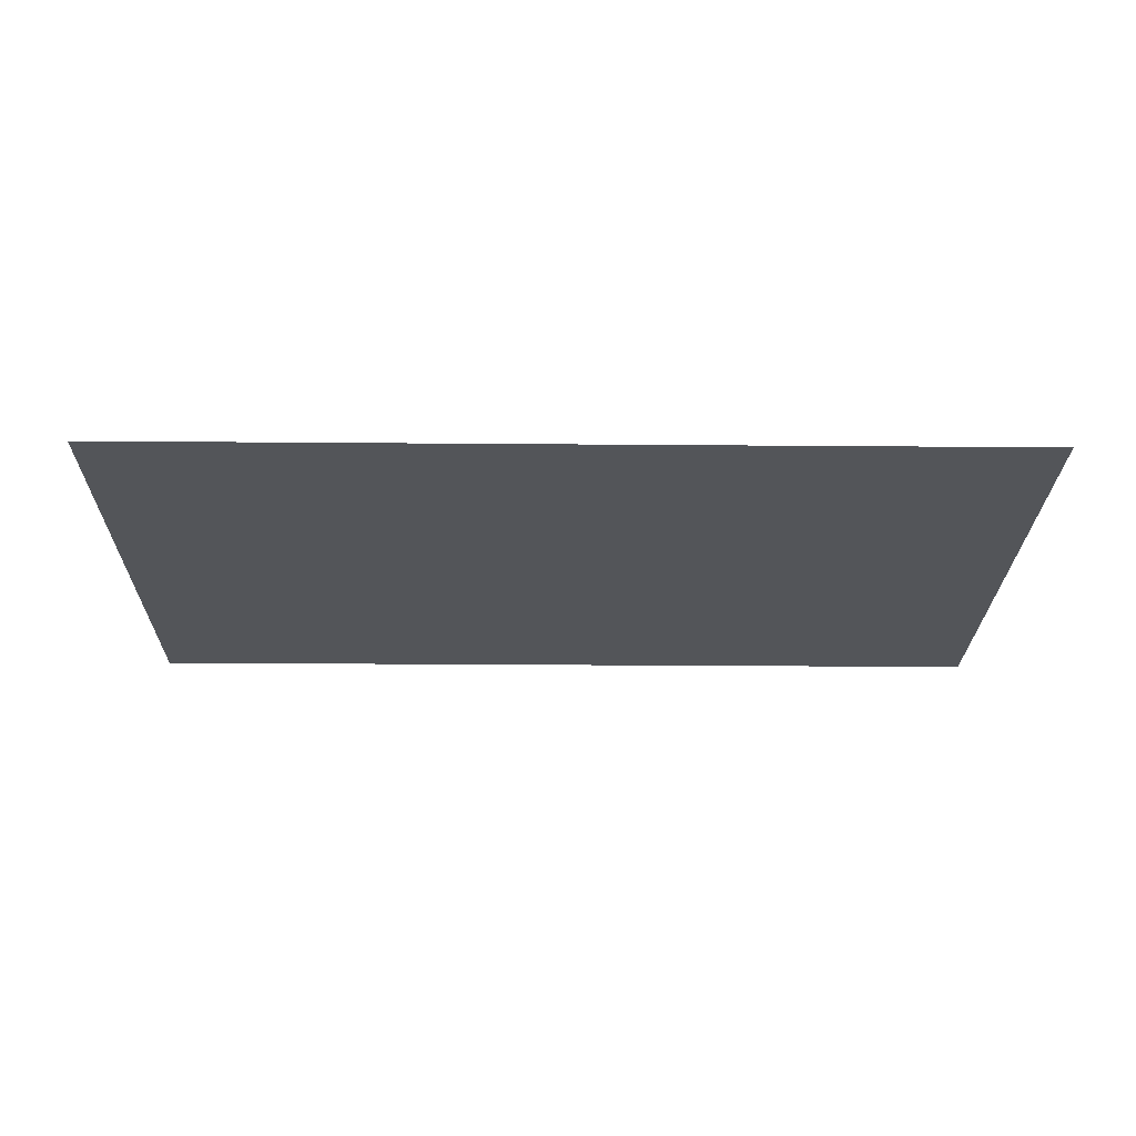
<metadata>
{"format":"obj","ext":"obj","renderer":"f3d","projection":"perspective","resolution":1024,"background":"white","views":[{"elev":-24.2,"azim":179.2,"up":"+Z"}]}
</metadata>
<code>
v -9.28 -0.32 0
v -9.6 -0.32 0
v -9.6 0 0
v -9.28 0 0
v -8.96 -0.32 0
v -8.96 0 0
v -8.64 -0.32 0
v -8.64 0 0
v -8.32 -0.32 0
v -8.32 0 0
v -8 -0.32 0
v -8 0 0
v -7.68 -0.32 0
v -7.68 0 0
v -7.36 -0.32 0
v -7.36 0 0
v -7.04 -0.32 0
v -7.04 0 0
v -6.72 -0.32 0
v -6.72 0 0
v -6.4 -0.32 0
v -6.4 0 0
v -6.08 -0.32 0
v -6.08 0 0
v -5.76 -0.32 0
v -5.76 0 0
v -5.44 -0.32 0
v -5.44 0 0
v -5.12 -0.32 0
v -5.12 0 0
v -4.8 -0.32 0
v -4.8 0 0
v -4.48 -0.32 0
v -4.48 0 0
v -4.16 -0.32 0
v -4.16 0 0
v -3.84 -0.32 0
v -3.84 0 0
v -3.52 -0.32 0
v -3.52 0 0
v -3.2 -0.32 0
v -3.2 0 0
v -2.88 -0.32 0
v -2.88 0 0
v -2.56 -0.32 0
v -2.56 0 0
v -2.24 -0.32 0
v -2.24 0 0
v -1.92 -0.32 0
v -1.92 0 0
v -1.6 -0.32 0
v -1.6 0 0
v -1.28 -0.32 0
v -1.28 0 0
v -0.96 -0.32 0
v -0.96 0 0
v -0.64 -0.32 0
v -0.64 0 0
v -0.32 -0.32 0
v -0.32 0 0
v 0 -0.32 0
v 0 0 0
v -9.28 -0.64 0
v -9.6 -0.64 0
v -4.8 -0.64 0
v -5.12 -0.64 0
v -4.16 -0.64 0
v -4.48 -0.64 0
v 0 -0.64 0
v -0.32 -0.64 0
v -9.28 -0.96 0
v -9.6 -0.96 0
v -4.8 -0.96 0
v -5.12 -0.96 0
v -4.16 -0.96 0
v -4.48 -0.96 0
v 0 -0.96 0
v -0.32 -0.96 0
v -9.28 -1.28 0
v -9.6 -1.28 0
v 0 -1.28 0
v -0.32 -1.28 0
v -9.28 -1.6 0
v -9.6 -1.6 0
v 0 -1.6 0
v -0.32 -1.6 0
v -9.28 -1.92 0
v -9.6 -1.92 0
v 0 -1.92 0
v -0.32 -1.92 0
v -9.28 -2.24 0
v -9.6 -2.24 0
v -5.76 -2.24 0
v -6.08 -2.24 0
v -6.08 -1.92 0
v -5.76 -1.92 0
v -5.44 -2.24 0
v -5.44 -1.92 0
v -5.12 -2.24 0
v -5.12 -1.92 0
v -3.84 -2.24 0
v -4.16 -2.24 0
v -4.16 -1.92 0
v -3.84 -1.92 0
v -3.52 -2.24 0
v -3.52 -1.92 0
v -3.2 -2.24 0
v -3.2 -1.92 0
v -2.88 -2.24 0
v -2.88 -1.92 0
v -2.56 -2.24 0
v -2.56 -1.92 0
v -2.24 -2.24 0
v -2.24 -1.92 0
v -1.92 -2.24 0
v -1.92 -1.92 0
v -1.6 -2.24 0
v -1.6 -1.92 0
v -1.28 -2.24 0
v -1.28 -1.92 0
v -0.96 -2.24 0
v -0.96 -1.92 0
v -0.64 -2.24 0
v -0.64 -1.92 0
v -0.32 -2.24 0
v 0 -2.24 0
v -9.28 -2.56 0
v -9.6 -2.56 0
v -5.76 -2.56 0
v -6.08 -2.56 0
v 0 -2.56 0
v -0.32 -2.56 0
v -9.28 -2.88 0
v -9.6 -2.88 0
v -5.76 -2.88 0
v -6.08 -2.88 0
v 0 -2.88 0
v -0.32 -2.88 0
v -9.28 -3.2 0
v -9.6 -3.2 0
v -5.76 -3.2 0
v -6.08 -3.2 0
v 0 -3.2 0
v -0.32 -3.2 0
v -9.28 -3.52 0
v -9.6 -3.52 0
v -5.76 -3.52 0
v -6.08 -3.52 0
v 0 -3.52 0
v -0.32 -3.52 0
v -9.28 -3.84 0
v -9.6 -3.84 0
v -5.76 -3.84 0
v -6.08 -3.84 0
v -5.44 -3.84 0
v -5.44 -3.52 0
v -5.12 -3.84 0
v -5.12 -3.52 0
v -4.8 -3.84 0
v -4.8 -3.52 0
v -4.48 -3.84 0
v -4.48 -3.52 0
v -4.16 -3.84 0
v -4.16 -3.52 0
v -3.84 -3.84 0
v -3.84 -3.52 0
v -3.52 -3.84 0
v -3.52 -3.52 0
v -3.2 -3.84 0
v -3.2 -3.52 0
v 0 -3.84 0
v -0.32 -3.84 0
v -9.28 -4.16 0
v -9.6 -4.16 0
v -3.2 -4.16 0
v -3.52 -4.16 0
v 0 -4.16 0
v -0.32 -4.16 0
v -9.28 -4.48 0
v -9.6 -4.48 0
v -3.2 -4.48 0
v -3.52 -4.48 0
v 0 -4.48 0
v -0.32 -4.48 0
v -9.28 -4.8 0
v -9.6 -4.8 0
v -3.2 -4.8 0
v -3.52 -4.8 0
v -2.88 -4.8 0
v -2.88 -4.48 0
v -2.56 -4.8 0
v -2.56 -4.48 0
v -2.24 -4.8 0
v -2.24 -4.48 0
v -1.92 -4.8 0
v -1.92 -4.48 0
v -1.6 -4.8 0
v -1.6 -4.48 0
v -1.28 -4.8 0
v -1.28 -4.48 0
v -0.96 -4.8 0
v -0.96 -4.48 0
v -0.64 -4.8 0
v -0.64 -4.48 0
v -0.32 -4.8 0
v 0 -4.8 0
v -9.28 -5.12 0
v -9.6 -5.12 0
v 0 -5.12 0
v -0.32 -5.12 0
v -9.28 -5.44 0
v -9.6 -5.44 0
v 0 -5.44 0
v -0.32 -5.44 0
v -9.28 -5.76 0
v -9.6 -5.76 0
v -8.96 -5.76 0
v -8.96 -5.44 0
v -8.64 -5.76 0
v -8.64 -5.44 0
v -8.32 -5.76 0
v -8.32 -5.44 0
v -8 -5.76 0
v -8 -5.44 0
v -7.68 -5.76 0
v -7.68 -5.44 0
v -7.36 -5.76 0
v -7.36 -5.44 0
v -7.04 -5.76 0
v -7.04 -5.44 0
v -6.72 -5.76 0
v -6.72 -5.44 0
v -6.4 -5.76 0
v -6.4 -5.44 0
v -6.08 -5.76 0
v -6.08 -5.44 0
v -5.76 -5.76 0
v -5.76 -5.44 0
v -5.44 -5.76 0
v -5.44 -5.44 0
v -5.12 -5.76 0
v -5.12 -5.44 0
v -4.8 -5.76 0
v -4.8 -5.44 0
v -4.48 -5.76 0
v -4.48 -5.44 0
v -4.16 -5.76 0
v -4.16 -5.44 0
v -3.84 -5.76 0
v -3.84 -5.44 0
v -3.52 -5.76 0
v -3.52 -5.44 0
v -3.2 -5.76 0
v -3.2 -5.44 0
v -2.88 -5.76 0
v -2.88 -5.44 0
v -2.56 -5.76 0
v -2.56 -5.44 0
v -2.24 -5.76 0
v -2.24 -5.44 0
v -1.92 -5.76 0
v -1.92 -5.44 0
v -1.6 -5.76 0
v -1.6 -5.44 0
v -1.28 -5.76 0
v -1.28 -5.44 0
v -0.96 -5.76 0
v -0.96 -5.44 0
v -0.64 -5.76 0
v -0.64 -5.44 0
v -0.32 -5.76 0
v 0 -5.76 0
v -4.48 -1.92 0
v -4.48 -1.6 0
v -4.16 -1.6 0
v -0.64 -5.12 0
v -0.96 -5.12 0
v -8.96 -0.64 0
v -8.64 -0.64 0
v -8.32 -0.64 0
v -8 -0.64 0
v -7.68 -0.64 0
v -7.36 -0.64 0
v -7.04 -0.64 0
v -6.72 -0.64 0
v -6.4 -0.64 0
v -6.08 -0.64 0
v -5.76 -0.64 0
v -5.44 -0.64 0
v -3.84 -0.64 0
v -3.52 -0.64 0
v -3.2 -0.64 0
v -2.88 -0.64 0
v -2.56 -0.64 0
v -2.24 -0.64 0
v -1.92 -0.64 0
v -1.6 -0.64 0
v -1.28 -0.64 0
v -0.96 -0.64 0
v -0.64 -0.64 0
v -8.96 -0.96 0
v -8.64 -0.96 0
v -8.32 -0.96 0
v -8 -0.96 0
v -7.68 -0.96 0
v -7.36 -0.96 0
v -7.04 -0.96 0
v -6.72 -0.96 0
v -6.4 -0.96 0
v -6.08 -0.96 0
v -5.76 -0.96 0
v -5.44 -0.96 0
v -3.84 -0.96 0
v -3.52 -0.96 0
v -3.2 -0.96 0
v -2.88 -0.96 0
v -2.56 -0.96 0
v -2.24 -0.96 0
v -1.92 -0.96 0
v -1.6 -0.96 0
v -1.28 -0.96 0
v -0.96 -0.96 0
v -0.64 -0.96 0
v -8.96 -1.28 0
v -8.64 -1.28 0
v -8.32 -1.28 0
v -8 -1.28 0
v -7.68 -1.28 0
v -7.36 -1.28 0
v -7.04 -1.28 0
v -6.72 -1.28 0
v -6.4 -1.28 0
v -6.08 -1.28 0
v -5.76 -1.28 0
v -5.44 -1.28 0
v -5.12 -1.28 0
v -4.8 -1.28 0
v -4.48 -1.28 0
v -4.16 -1.28 0
v -3.84 -1.28 0
v -3.52 -1.28 0
v -3.2 -1.28 0
v -2.88 -1.28 0
v -2.56 -1.28 0
v -2.24 -1.28 0
v -1.92 -1.28 0
v -1.6 -1.28 0
v -1.28 -1.28 0
v -0.96 -1.28 0
v -0.64 -1.28 0
v -8.96 -1.6 0
v -8.64 -1.6 0
v -8.32 -1.6 0
v -8 -1.6 0
v -7.68 -1.6 0
v -7.36 -1.6 0
v -7.04 -1.6 0
v -6.72 -1.6 0
v -6.4 -1.6 0
v -6.08 -1.6 0
v -5.76 -1.6 0
v -5.44 -1.6 0
v -5.12 -1.6 0
v -4.8 -1.6 0
v -3.84 -1.6 0
v -3.52 -1.6 0
v -3.2 -1.6 0
v -2.88 -1.6 0
v -2.56 -1.6 0
v -2.24 -1.6 0
v -1.92 -1.6 0
v -1.6 -1.6 0
v -1.28 -1.6 0
v -0.96 -1.6 0
v -0.64 -1.6 0
v -8.96 -1.92 0
v -8.64 -1.92 0
v -8.32 -1.92 0
v -8 -1.92 0
v -7.68 -1.92 0
v -7.36 -1.92 0
v -7.04 -1.92 0
v -6.72 -1.92 0
v -6.4 -1.92 0
v -4.8 -1.92 0
v -8.96 -2.24 0
v -8.64 -2.24 0
v -8.32 -2.24 0
v -8 -2.24 0
v -7.68 -2.24 0
v -7.36 -2.24 0
v -7.04 -2.24 0
v -6.72 -2.24 0
v -6.4 -2.24 0
v -4.8 -2.24 0
v -4.48 -2.24 0
v -8.96 -2.56 0
v -8.64 -2.56 0
v -8.32 -2.56 0
v -8 -2.56 0
v -7.68 -2.56 0
v -7.36 -2.56 0
v -7.04 -2.56 0
v -6.72 -2.56 0
v -6.4 -2.56 0
v -5.44 -2.56 0
v -5.12 -2.56 0
v -4.8 -2.56 0
v -4.48 -2.56 0
v -4.16 -2.56 0
v -3.84 -2.56 0
v -3.52 -2.56 0
v -3.2 -2.56 0
v -2.88 -2.56 0
v -2.56 -2.56 0
v -2.24 -2.56 0
v -1.92 -2.56 0
v -1.6 -2.56 0
v -1.28 -2.56 0
v -0.96 -2.56 0
v -0.64 -2.56 0
v -8.96 -2.88 0
v -8.64 -2.88 0
v -8.32 -2.88 0
v -8 -2.88 0
v -7.68 -2.88 0
v -7.36 -2.88 0
v -7.04 -2.88 0
v -6.72 -2.88 0
v -6.4 -2.88 0
v -5.44 -2.88 0
v -5.12 -2.88 0
v -4.8 -2.88 0
v -4.48 -2.88 0
v -4.16 -2.88 0
v -3.84 -2.88 0
v -3.52 -2.88 0
v -3.2 -2.88 0
v -2.88 -2.88 0
v -2.56 -2.88 0
v -2.24 -2.88 0
v -1.92 -2.88 0
v -1.6 -2.88 0
v -1.28 -2.88 0
v -0.96 -2.88 0
v -0.64 -2.88 0
v -8.96 -3.2 0
v -8.64 -3.2 0
v -8.32 -3.2 0
v -8 -3.2 0
v -7.68 -3.2 0
v -7.36 -3.2 0
v -7.04 -3.2 0
v -6.72 -3.2 0
v -6.4 -3.2 0
v -5.44 -3.2 0
v -5.12 -3.2 0
v -4.8 -3.2 0
v -4.48 -3.2 0
v -4.16 -3.2 0
v -3.84 -3.2 0
v -3.52 -3.2 0
v -3.2 -3.2 0
v -2.88 -3.2 0
v -2.56 -3.2 0
v -2.24 -3.2 0
v -1.92 -3.2 0
v -1.6 -3.2 0
v -1.28 -3.2 0
v -0.96 -3.2 0
v -0.64 -3.2 0
v -8.96 -3.52 0
v -8.64 -3.52 0
v -8.32 -3.52 0
v -8 -3.52 0
v -7.68 -3.52 0
v -7.36 -3.52 0
v -7.04 -3.52 0
v -6.72 -3.52 0
v -6.4 -3.52 0
v -2.88 -3.52 0
v -2.56 -3.52 0
v -2.24 -3.52 0
v -1.92 -3.52 0
v -1.6 -3.52 0
v -1.28 -3.52 0
v -0.96 -3.52 0
v -0.64 -3.52 0
v -8.96 -3.84 0
v -8.64 -3.84 0
v -8.32 -3.84 0
v -8 -3.84 0
v -7.68 -3.84 0
v -7.36 -3.84 0
v -7.04 -3.84 0
v -6.72 -3.84 0
v -6.4 -3.84 0
v -2.88 -3.84 0
v -2.56 -3.84 0
v -2.24 -3.84 0
v -1.92 -3.84 0
v -1.6 -3.84 0
v -1.28 -3.84 0
v -0.96 -3.84 0
v -0.64 -3.84 0
v -8.96 -4.16 0
v -8.64 -4.16 0
v -8.32 -4.16 0
v -8 -4.16 0
v -7.68 -4.16 0
v -7.36 -4.16 0
v -7.04 -4.16 0
v -6.72 -4.16 0
v -6.4 -4.16 0
v -6.08 -4.16 0
v -5.76 -4.16 0
v -5.44 -4.16 0
v -5.12 -4.16 0
v -4.8 -4.16 0
v -4.48 -4.16 0
v -4.16 -4.16 0
v -3.84 -4.16 0
v -2.88 -4.16 0
v -2.56 -4.16 0
v -2.24 -4.16 0
v -1.92 -4.16 0
v -1.6 -4.16 0
v -1.28 -4.16 0
v -0.96 -4.16 0
v -0.64 -4.16 0
v -8.96 -4.48 0
v -8.64 -4.48 0
v -8.32 -4.48 0
v -8 -4.48 0
v -7.68 -4.48 0
v -7.36 -4.48 0
v -7.04 -4.48 0
v -6.72 -4.48 0
v -6.4 -4.48 0
v -6.08 -4.48 0
v -5.76 -4.48 0
v -5.44 -4.48 0
v -5.12 -4.48 0
v -4.8 -4.48 0
v -4.48 -4.48 0
v -4.16 -4.48 0
v -3.84 -4.48 0
v -8.96 -4.8 0
v -8.64 -4.8 0
v -8.32 -4.8 0
v -8 -4.8 0
v -7.68 -4.8 0
v -7.36 -4.8 0
v -7.04 -4.8 0
v -6.72 -4.8 0
v -6.4 -4.8 0
v -6.08 -4.8 0
v -5.76 -4.8 0
v -5.44 -4.8 0
v -5.12 -4.8 0
v -4.8 -4.8 0
v -4.48 -4.8 0
v -4.16 -4.8 0
v -3.84 -4.8 0
v -8.96 -5.12 0
v -8.64 -5.12 0
v -8.32 -5.12 0
v -8 -5.12 0
v -7.68 -5.12 0
v -7.36 -5.12 0
v -7.04 -5.12 0
v -6.72 -5.12 0
v -6.4 -5.12 0
v -6.08 -5.12 0
v -5.76 -5.12 0
v -5.44 -5.12 0
v -5.12 -5.12 0
v -4.8 -5.12 0
v -4.48 -5.12 0
v -4.16 -5.12 0
v -3.84 -5.12 0
v -3.52 -5.12 0
v -3.2 -5.12 0
v -2.88 -5.12 0
v -2.56 -5.12 0
v -2.24 -5.12 0
v -1.92 -5.12 0
v -1.6 -5.12 0
v -1.28 -5.12 0
g mesh_0001
f 1 2 3 4
f 5 1 4 6
f 7 5 6 8
f 9 7 8 10
f 11 9 10 12
f 13 11 12 14
f 15 13 14 16
f 17 15 16 18
f 19 17 18 20
f 21 19 20 22
f 23 21 22 24
f 25 23 24 26
f 27 25 26 28
f 29 27 28 30
f 31 29 30 32
f 33 31 32 34
f 35 33 34 36
f 37 35 36 38
f 39 37 38 40
f 41 39 40 42
f 43 41 42 44
f 45 43 44 46
f 47 45 46 48
f 49 47 48 50
f 51 49 50 52
f 53 51 52 54
f 55 53 54 56
f 57 55 56 58
f 59 57 58 60
f 61 59 60 62
f 63 64 2 1
f 65 66 29 31
f 67 68 33 35
f 69 70 59 61
f 71 72 64 63
f 73 74 66 65
f 75 76 68 67
f 77 78 70 69
f 79 80 72 71
f 81 82 78 77
f 83 84 80 79
f 85 86 82 81
f 87 88 84 83
f 89 90 86 85
f 91 92 88 87
f 93 94 95 96
f 97 93 96 98
f 99 97 98 100
f 101 102 103 104
f 105 101 104 106
f 107 105 106 108
f 109 107 108 110
f 111 109 110 112
f 113 111 112 114
f 115 113 114 116
f 117 115 116 118
f 119 117 118 120
f 121 119 120 122
f 123 121 122 124
f 125 123 124 90
f 126 125 90 89
f 127 128 92 91
f 129 130 94 93
f 131 132 125 126
f 133 134 128 127
f 135 136 130 129
f 137 138 132 131
f 139 140 134 133
f 141 142 136 135
f 143 144 138 137
f 145 146 140 139
f 147 148 142 141
f 149 150 144 143
f 151 152 146 145
f 153 154 148 147
f 155 153 147 156
f 157 155 156 158
f 159 157 158 160
f 161 159 160 162
f 163 161 162 164
f 165 163 164 166
f 167 165 166 168
f 169 167 168 170
f 171 172 150 149
f 173 174 152 151
f 175 176 167 169
f 177 178 172 171
f 179 180 174 173
f 181 182 176 175
f 183 184 178 177
f 185 186 180 179
f 187 188 182 181
f 189 187 181 190
f 191 189 190 192
f 193 191 192 194
f 195 193 194 196
f 197 195 196 198
f 199 197 198 200
f 201 199 200 202
f 203 201 202 204
f 205 203 204 184
f 206 205 184 183
f 207 208 186 185
f 209 210 205 206
f 211 212 208 207
f 213 214 210 209
f 215 216 212 211
f 217 215 211 218
f 219 217 218 220
f 221 219 220 222
f 223 221 222 224
f 225 223 224 226
f 227 225 226 228
f 229 227 228 230
f 231 229 230 232
f 233 231 232 234
f 235 233 234 236
f 237 235 236 238
f 239 237 238 240
f 241 239 240 242
f 243 241 242 244
f 245 243 244 246
f 247 245 246 248
f 249 247 248 250
f 251 249 250 252
f 253 251 252 254
f 255 253 254 256
f 257 255 256 258
f 259 257 258 260
f 261 259 260 262
f 263 261 262 264
f 265 263 264 266
f 267 265 266 268
f 269 267 268 270
f 271 269 270 214
f 272 271 214 213
g mesh_0002
f 103 273 274 275
f 187 188 182 181
g mesh_0003
f 276 277 201 203
f 210 276 203 205
f 270 268 277 276
f 214 270 276 210
g mesh_0004
f 68 65 31 33
g mesh_0005
f 278 63 1 5
f 279 278 5 7
f 280 279 7 9
f 281 280 9 11
f 282 281 11 13
f 283 282 13 15
f 284 283 15 17
f 285 284 17 19
f 286 285 19 21
f 287 286 21 23
f 288 287 23 25
f 289 288 25 27
f 66 289 27 29
f 290 67 35 37
f 291 290 37 39
f 292 291 39 41
f 293 292 41 43
f 294 293 43 45
f 295 294 45 47
f 296 295 47 49
f 297 296 49 51
f 298 297 51 53
f 299 298 53 55
f 300 299 55 57
f 70 300 57 59
f 301 71 63 278
f 302 301 278 279
f 303 302 279 280
f 304 303 280 281
f 305 304 281 282
f 306 305 282 283
f 307 306 283 284
f 308 307 284 285
f 309 308 285 286
f 310 309 286 287
f 311 310 287 288
f 312 311 288 289
f 74 312 289 66
f 76 73 65 68
f 313 75 67 290
f 314 313 290 291
f 315 314 291 292
f 316 315 292 293
f 317 316 293 294
f 318 317 294 295
f 319 318 295 296
f 320 319 296 297
f 321 320 297 298
f 322 321 298 299
f 323 322 299 300
f 78 323 300 70
f 324 79 71 301
f 325 324 301 302
f 326 325 302 303
f 327 326 303 304
f 328 327 304 305
f 329 328 305 306
f 330 329 306 307
f 331 330 307 308
f 332 331 308 309
f 333 332 309 310
f 334 333 310 311
f 335 334 311 312
f 336 335 312 74
f 337 336 74 73
f 338 337 73 76
f 339 338 76 75
f 340 339 75 313
f 341 340 313 314
f 342 341 314 315
f 343 342 315 316
f 344 343 316 317
f 345 344 317 318
f 346 345 318 319
f 347 346 319 320
f 348 347 320 321
f 349 348 321 322
f 350 349 322 323
f 82 350 323 78
f 351 83 79 324
f 352 351 324 325
f 353 352 325 326
f 354 353 326 327
f 355 354 327 328
f 356 355 328 329
f 357 356 329 330
f 358 357 330 331
f 359 358 331 332
f 360 359 332 333
f 361 360 333 334
f 362 361 334 335
f 363 362 335 336
f 364 363 336 337
f 274 364 337 338
f 275 274 338 339
f 365 275 339 340
f 366 365 340 341
f 367 366 341 342
f 368 367 342 343
f 369 368 343 344
f 370 369 344 345
f 371 370 345 346
f 372 371 346 347
f 373 372 347 348
f 374 373 348 349
f 375 374 349 350
f 86 375 350 82
f 376 87 83 351
f 377 376 351 352
f 378 377 352 353
f 379 378 353 354
f 380 379 354 355
f 381 380 355 356
f 382 381 356 357
f 383 382 357 358
f 384 383 358 359
f 95 384 359 360
f 96 95 360 361
f 98 96 361 362
f 100 98 362 363
f 385 100 363 364
f 273 385 364 274
f 103 273 274 275
f 104 103 275 365
f 106 104 365 366
f 108 106 366 367
f 110 108 367 368
f 112 110 368 369
f 114 112 369 370
f 116 114 370 371
f 118 116 371 372
f 120 118 372 373
f 122 120 373 374
f 124 122 374 375
f 90 124 375 86
f 386 91 87 376
f 387 386 376 377
f 388 387 377 378
f 389 388 378 379
f 390 389 379 380
f 391 390 380 381
f 392 391 381 382
f 393 392 382 383
f 394 393 383 384
f 94 394 384 95
f 395 99 100 385
f 396 395 385 273
f 102 396 273 103
f 397 127 91 386
f 398 397 386 387
f 399 398 387 388
f 400 399 388 389
f 401 400 389 390
f 402 401 390 391
f 403 402 391 392
f 404 403 392 393
f 405 404 393 394
f 130 405 394 94
f 406 129 93 97
f 407 406 97 99
f 408 407 99 395
f 409 408 395 396
f 410 409 396 102
f 411 410 102 101
f 412 411 101 105
f 413 412 105 107
f 414 413 107 109
f 415 414 109 111
f 416 415 111 113
f 417 416 113 115
f 418 417 115 117
f 419 418 117 119
f 420 419 119 121
f 421 420 121 123
f 132 421 123 125
f 422 133 127 397
f 423 422 397 398
f 424 423 398 399
f 425 424 399 400
f 426 425 400 401
f 427 426 401 402
f 428 427 402 403
f 429 428 403 404
f 430 429 404 405
f 136 430 405 130
f 431 135 129 406
f 432 431 406 407
f 433 432 407 408
f 434 433 408 409
f 435 434 409 410
f 436 435 410 411
f 437 436 411 412
f 438 437 412 413
f 439 438 413 414
f 440 439 414 415
f 441 440 415 416
f 442 441 416 417
f 443 442 417 418
f 444 443 418 419
f 445 444 419 420
f 446 445 420 421
f 138 446 421 132
f 447 139 133 422
f 448 447 422 423
f 449 448 423 424
f 450 449 424 425
f 451 450 425 426
f 452 451 426 427
f 453 452 427 428
f 454 453 428 429
f 455 454 429 430
f 142 455 430 136
f 456 141 135 431
f 457 456 431 432
f 458 457 432 433
f 459 458 433 434
f 460 459 434 435
f 461 460 435 436
f 462 461 436 437
f 463 462 437 438
f 464 463 438 439
f 465 464 439 440
f 466 465 440 441
f 467 466 441 442
f 468 467 442 443
f 469 468 443 444
f 470 469 444 445
f 471 470 445 446
f 144 471 446 138
f 472 145 139 447
f 473 472 447 448
f 474 473 448 449
f 475 474 449 450
f 476 475 450 451
f 477 476 451 452
f 478 477 452 453
f 479 478 453 454
f 480 479 454 455
f 148 480 455 142
f 156 147 141 456
f 158 156 456 457
f 160 158 457 458
f 162 160 458 459
f 164 162 459 460
f 166 164 460 461
f 168 166 461 462
f 170 168 462 463
f 481 170 463 464
f 482 481 464 465
f 483 482 465 466
f 484 483 466 467
f 485 484 467 468
f 486 485 468 469
f 487 486 469 470
f 488 487 470 471
f 150 488 471 144
f 489 151 145 472
f 490 489 472 473
f 491 490 473 474
f 492 491 474 475
f 493 492 475 476
f 494 493 476 477
f 495 494 477 478
f 496 495 478 479
f 497 496 479 480
f 154 497 480 148
f 498 169 170 481
f 499 498 481 482
f 500 499 482 483
f 501 500 483 484
f 502 501 484 485
f 503 502 485 486
f 504 503 486 487
f 505 504 487 488
f 172 505 488 150
f 506 173 151 489
f 507 506 489 490
f 508 507 490 491
f 509 508 491 492
f 510 509 492 493
f 511 510 493 494
f 512 511 494 495
f 513 512 495 496
f 514 513 496 497
f 515 514 497 154
f 516 515 154 153
f 517 516 153 155
f 518 517 155 157
f 519 518 157 159
f 520 519 159 161
f 521 520 161 163
f 522 521 163 165
f 176 522 165 167
f 523 175 169 498
f 524 523 498 499
f 525 524 499 500
f 526 525 500 501
f 527 526 501 502
f 528 527 502 503
f 529 528 503 504
f 530 529 504 505
f 178 530 505 172
f 531 179 173 506
f 532 531 506 507
f 533 532 507 508
f 534 533 508 509
f 535 534 509 510
f 536 535 510 511
f 537 536 511 512
f 538 537 512 513
f 539 538 513 514
f 540 539 514 515
f 541 540 515 516
f 542 541 516 517
f 543 542 517 518
f 544 543 518 519
f 545 544 519 520
f 546 545 520 521
f 547 546 521 522
f 182 547 522 176
f 190 181 175 523
f 192 190 523 524
f 194 192 524 525
f 196 194 525 526
f 198 196 526 527
f 200 198 527 528
f 202 200 528 529
f 204 202 529 530
f 184 204 530 178
f 548 185 179 531
f 549 548 531 532
f 550 549 532 533
f 551 550 533 534
f 552 551 534 535
f 553 552 535 536
f 554 553 536 537
f 555 554 537 538
f 556 555 538 539
f 557 556 539 540
f 558 557 540 541
f 559 558 541 542
f 560 559 542 543
f 561 560 543 544
f 562 561 544 545
f 563 562 545 546
f 564 563 546 547
f 188 564 547 182
f 565 207 185 548
f 566 565 548 549
f 567 566 549 550
f 568 567 550 551
f 569 568 551 552
f 570 569 552 553
f 571 570 553 554
f 572 571 554 555
f 573 572 555 556
f 574 573 556 557
f 575 574 557 558
f 576 575 558 559
f 577 576 559 560
f 578 577 560 561
f 579 578 561 562
f 580 579 562 563
f 581 580 563 564
f 582 581 564 188
f 583 582 188 187
f 584 583 187 189
f 585 584 189 191
f 586 585 191 193
f 587 586 193 195
f 588 587 195 197
f 589 588 197 199
f 277 589 199 201
f 218 211 207 565
f 220 218 565 566
f 222 220 566 567
f 224 222 567 568
f 226 224 568 569
f 228 226 569 570
f 230 228 570 571
f 232 230 571 572
f 234 232 572 573
f 236 234 573 574
f 238 236 574 575
f 240 238 575 576
f 242 240 576 577
f 244 242 577 578
f 246 244 578 579
f 248 246 579 580
f 250 248 580 581
f 252 250 581 582
f 254 252 582 583
f 256 254 583 584
f 258 256 584 585
f 260 258 585 586
f 262 260 586 587
f 264 262 587 588
f 266 264 588 589
f 268 266 589 277

</code>
